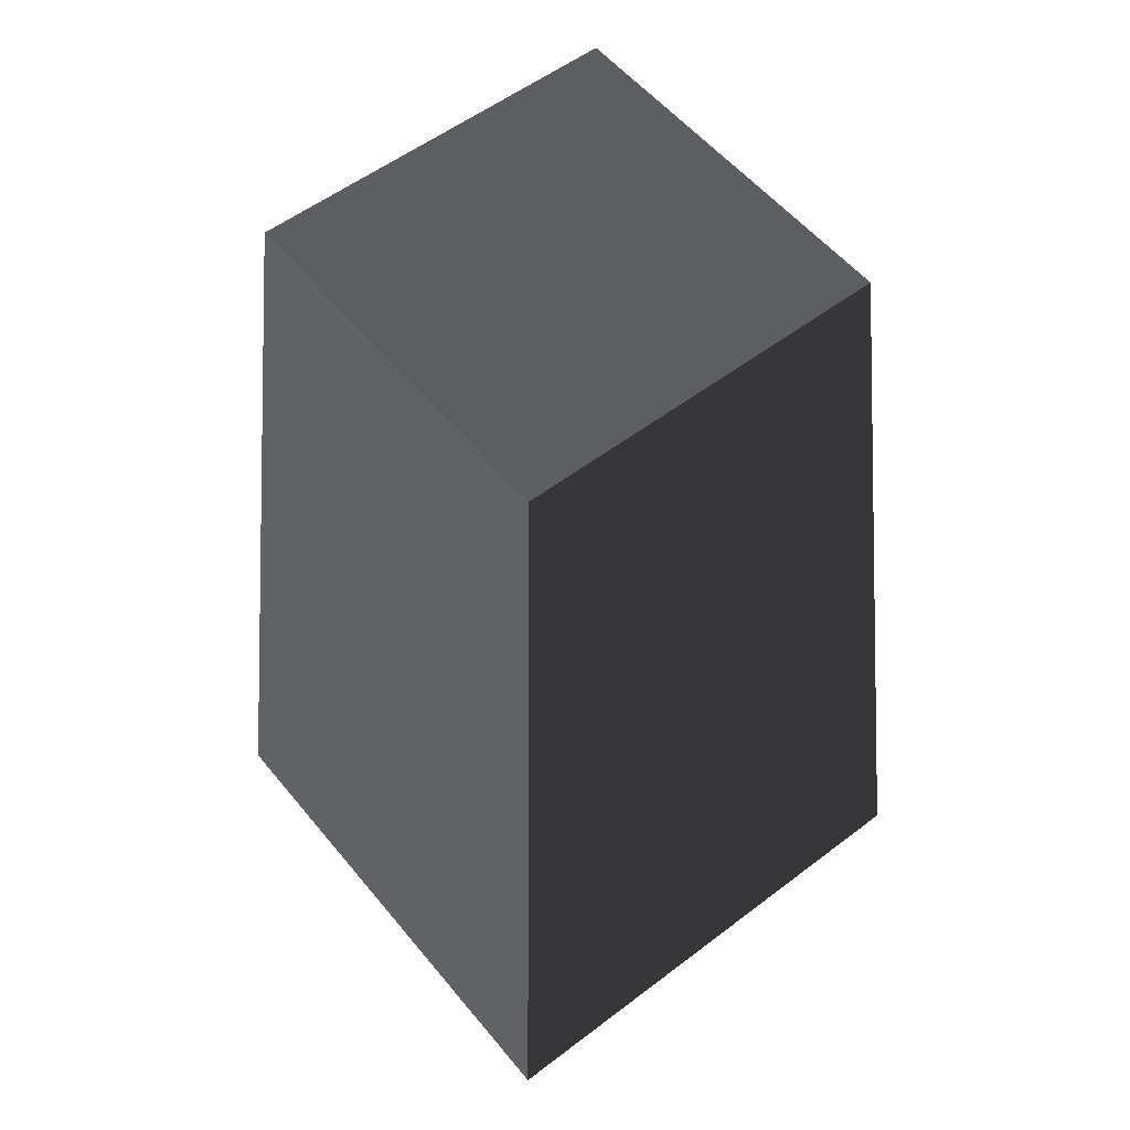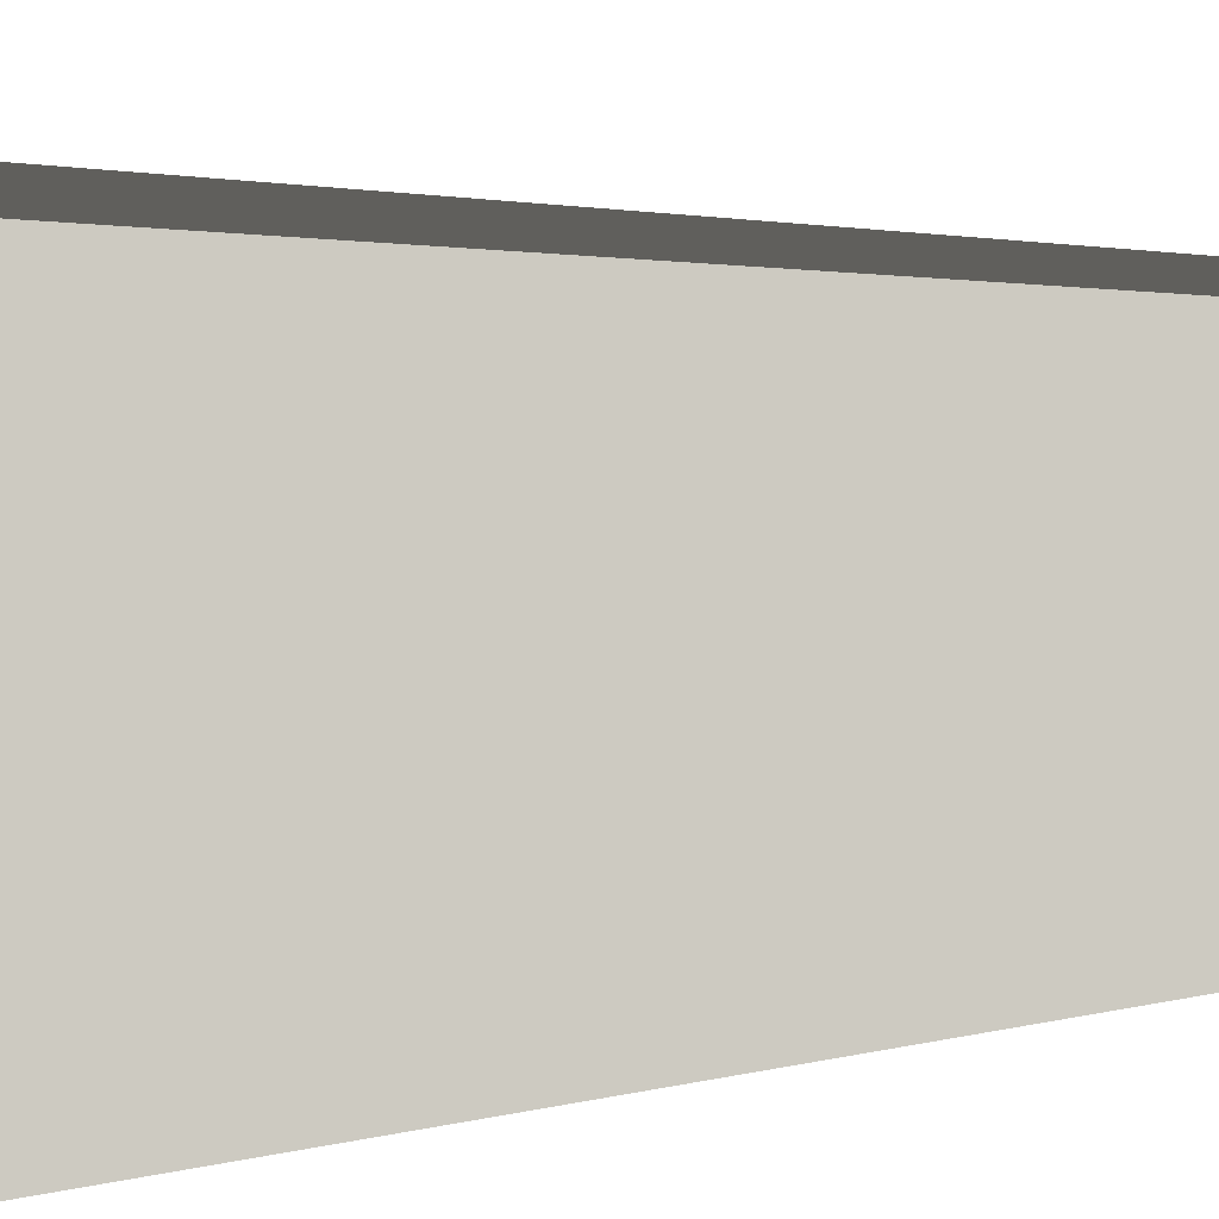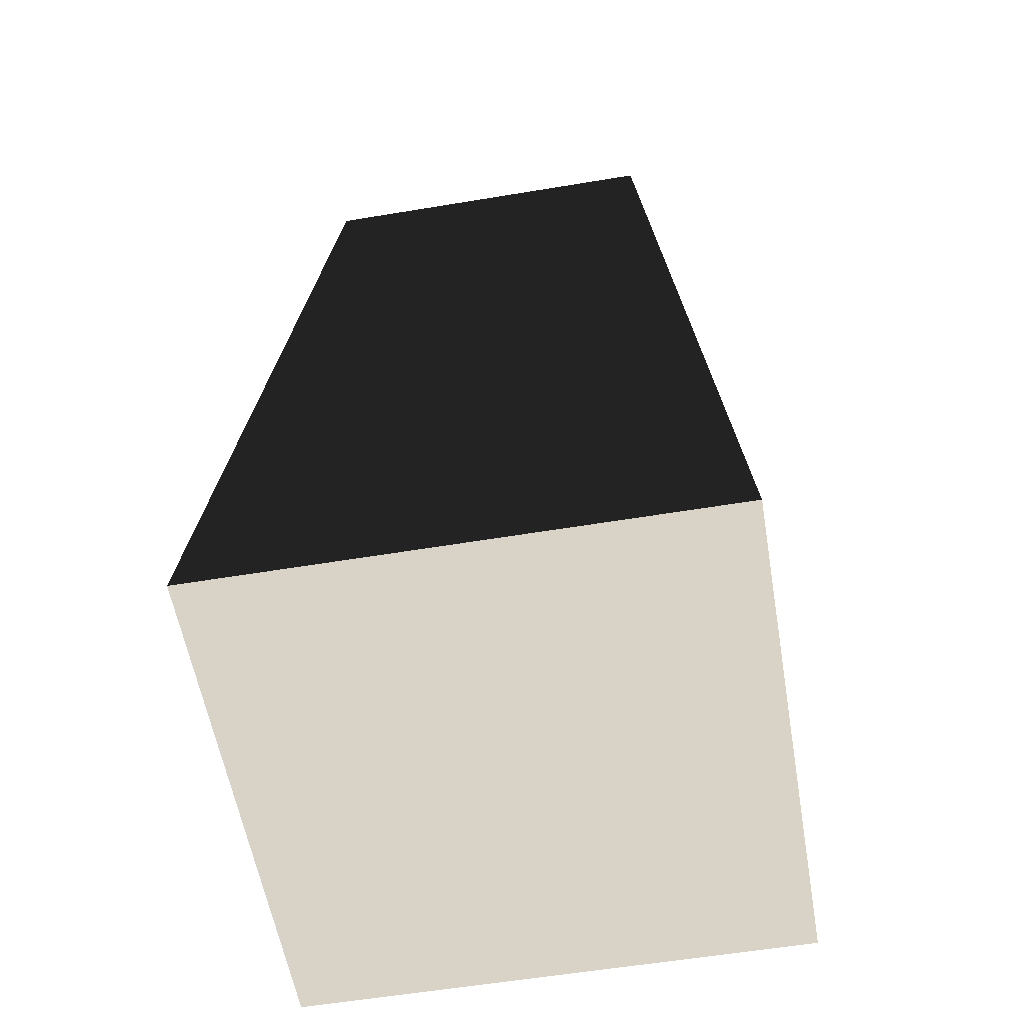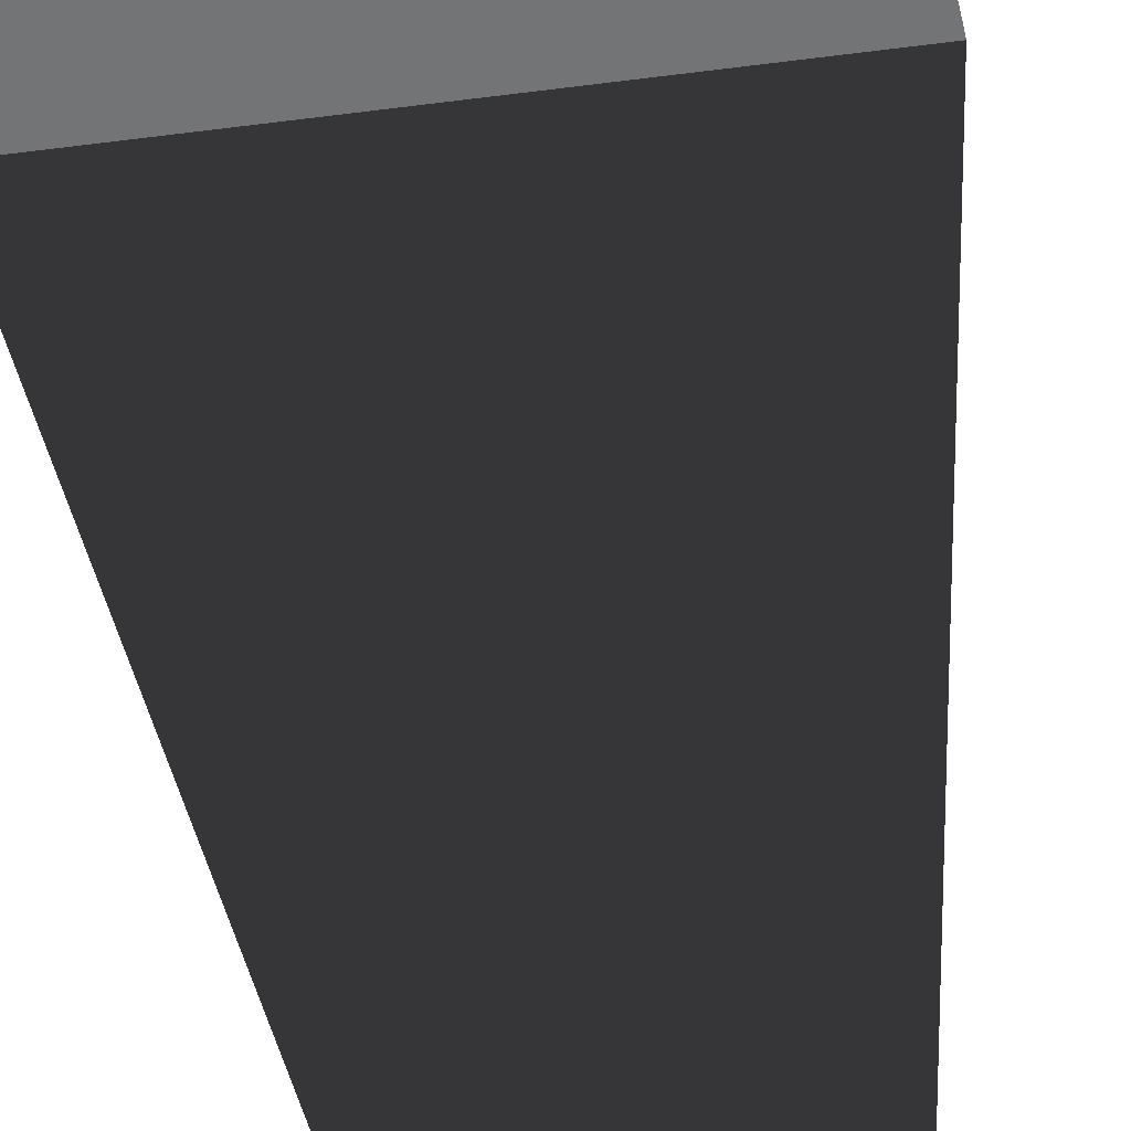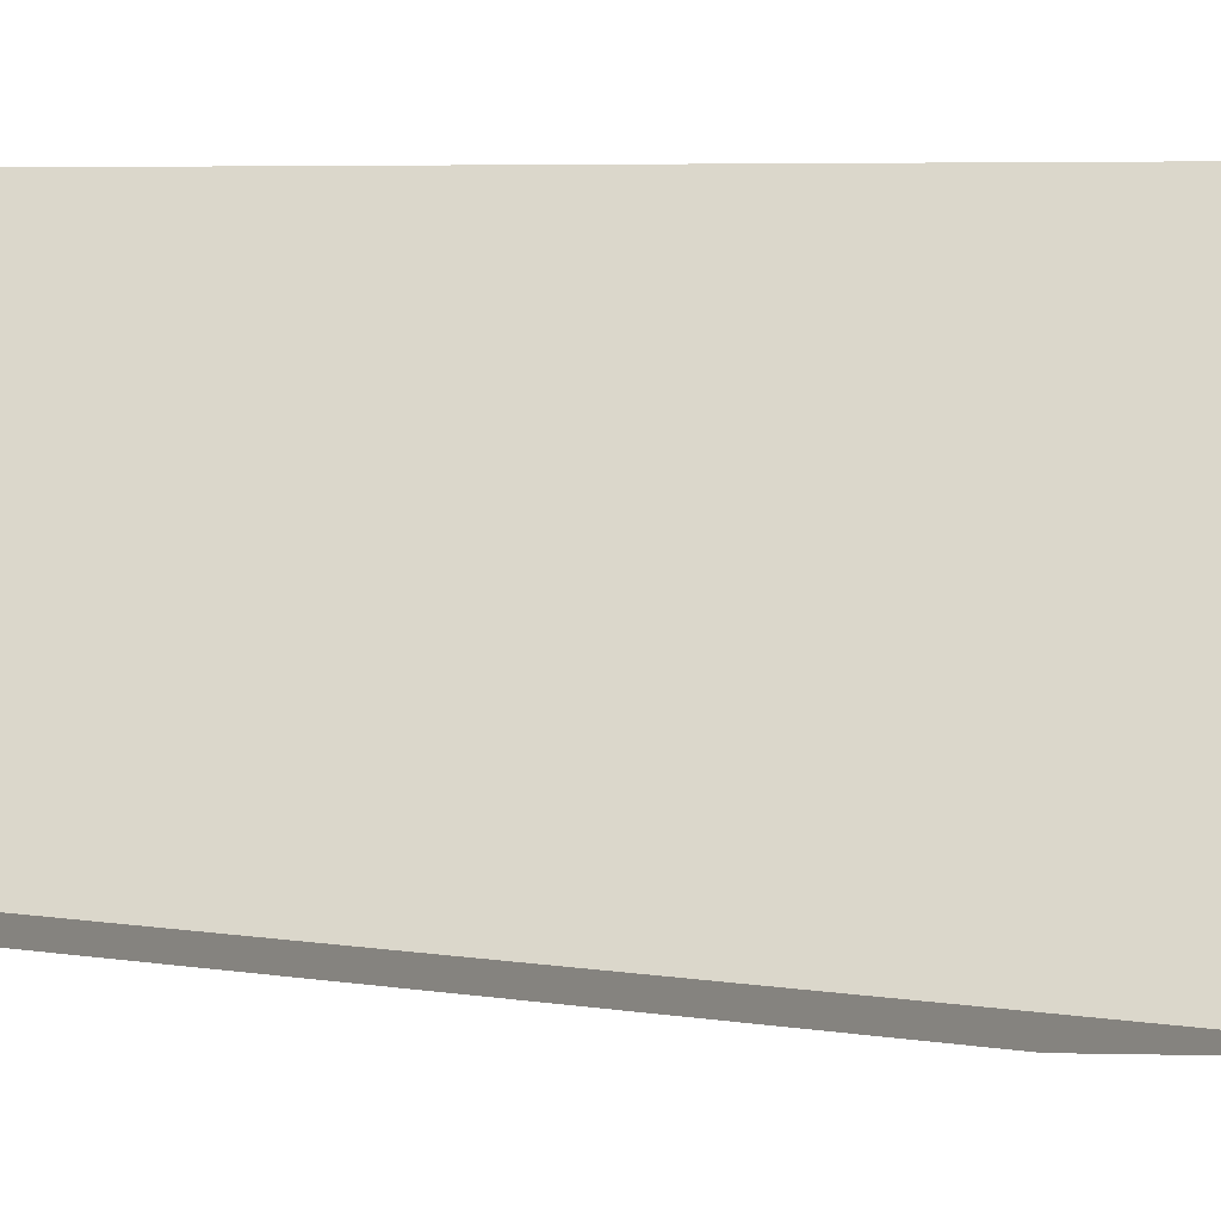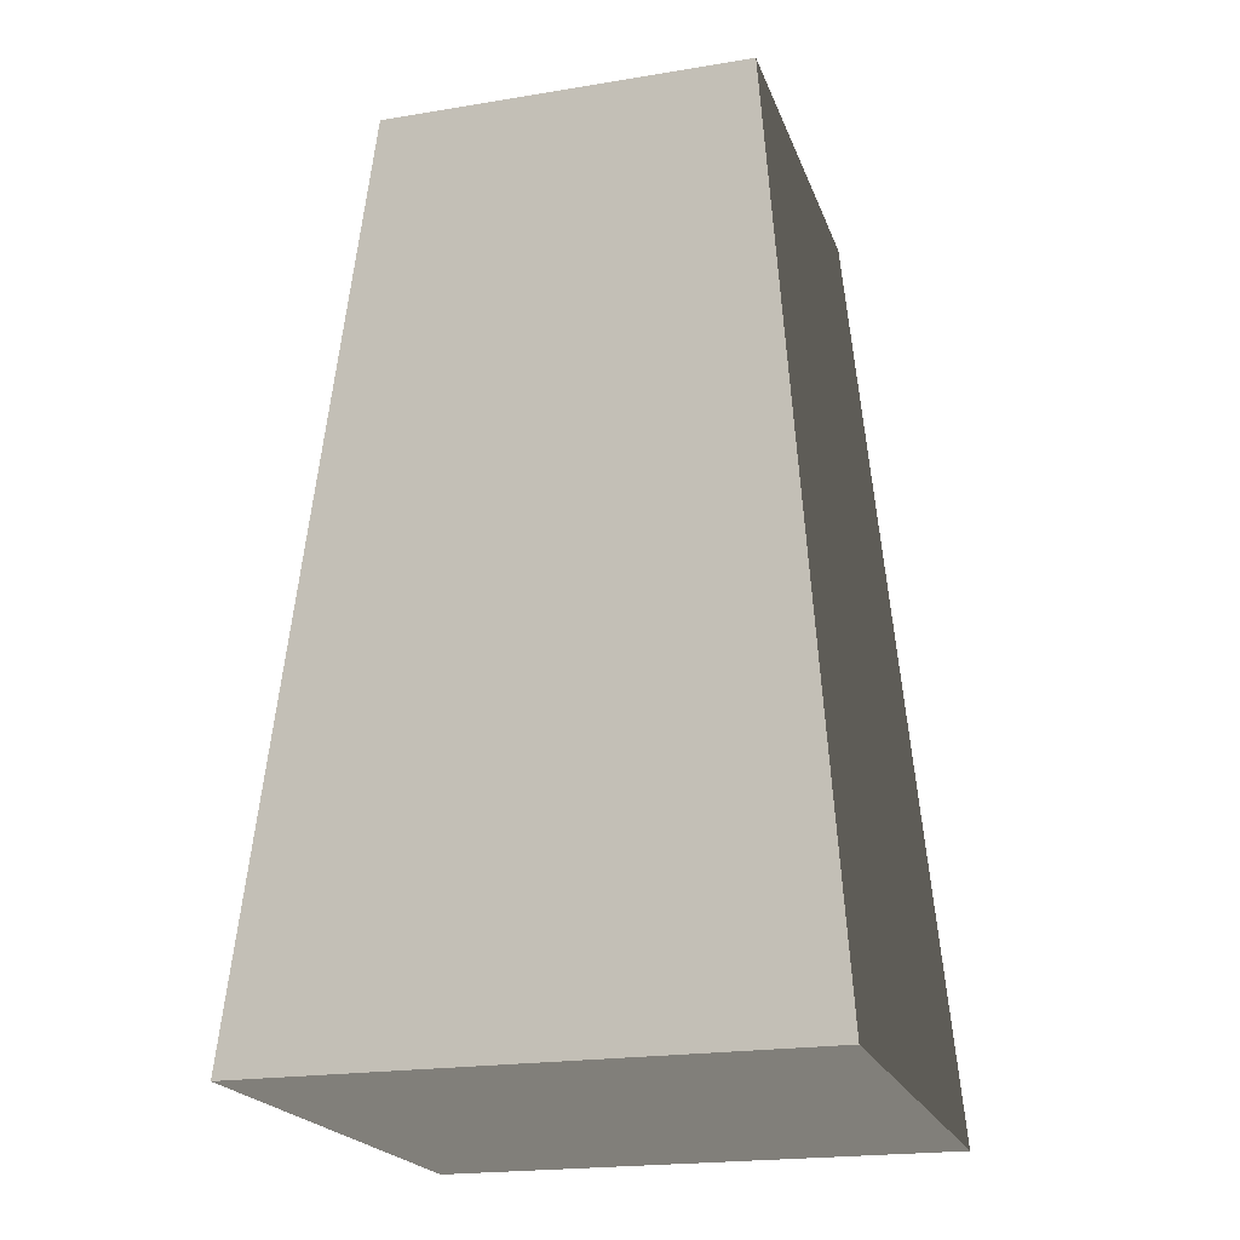
<metadata>
{"format":"obj","ext":"obj","renderer":"f3d","projection":"perspective","resolution":1024,"background":"white","views":[{"elev":55.4,"azim":141.3,"up":"+Z"},{"elev":10.0,"azim":-101.3,"up":"+Y"},{"elev":-57.8,"azim":9.8,"up":"+Z"},{"elev":-56.1,"azim":-172.5,"up":"+Y"},{"elev":-6.0,"azim":64.0,"up":"+Y"},{"elev":-21.0,"azim":-73.5,"up":"+Z"}]}
</metadata>
<code>
v -0.7875 -0.7875 -1.385
v -0.7875 0.7875 -1.385
v -0.5513 0.5513 1.385
v -0.5513 -0.5513 1.385
v -0.7875 0.7875 -1.385
v 0.7875 0.7875 -1.385
v 0.5512 0.5513 1.385
v -0.5513 0.5513 1.385
v 0.7875 0.7875 -1.385
v 0.7875 -0.7875 -1.385
v 0.5512 -0.5513 1.385
v 0.5512 0.5513 1.385
v 0.7875 -0.7875 -1.385
v -0.7875 -0.7875 -1.385
v -0.5513 -0.5513 1.385
v 0.5512 -0.5513 1.385
v -0.7875 0.7875 -1.385
v -0.7875 -0.7875 -1.385
v 0.7875 -0.7875 -1.385
v 0.7875 0.7875 -1.385
v 0.5512 0.5513 1.385
v 0.5512 -0.5513 1.385
v -0.5513 -0.5513 1.385
v -0.5513 0.5513 1.385
g Rock_Obj_(26)_571_20
f 1 3 2
f 1 4 3
f 5 7 6
f 5 8 7
f 9 11 10
f 9 12 11
f 13 15 14
f 13 16 15
f 17 19 18
f 17 20 19
f 21 23 22
f 21 24 23

</code>
